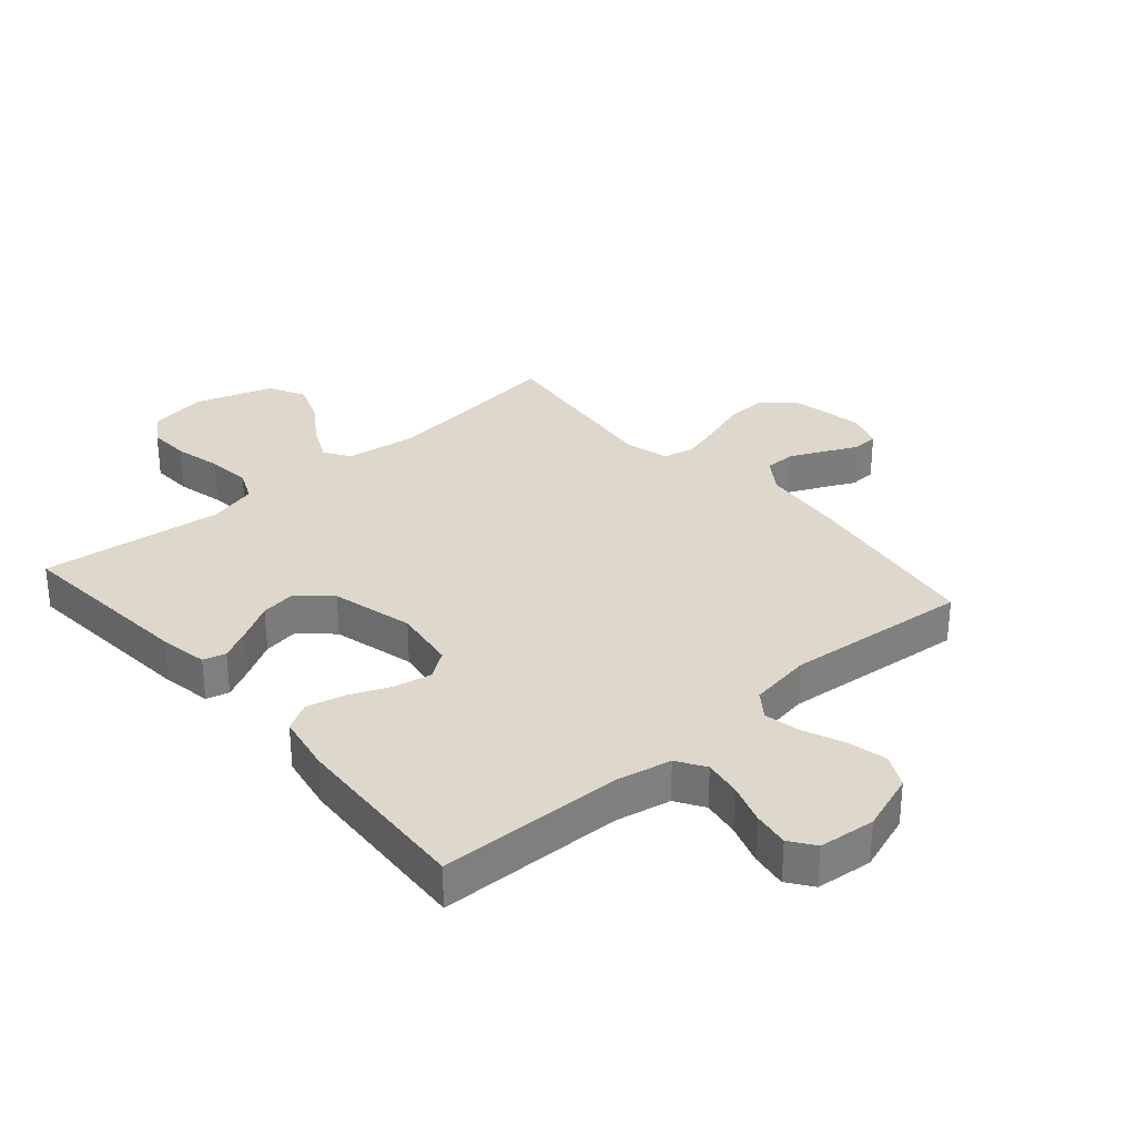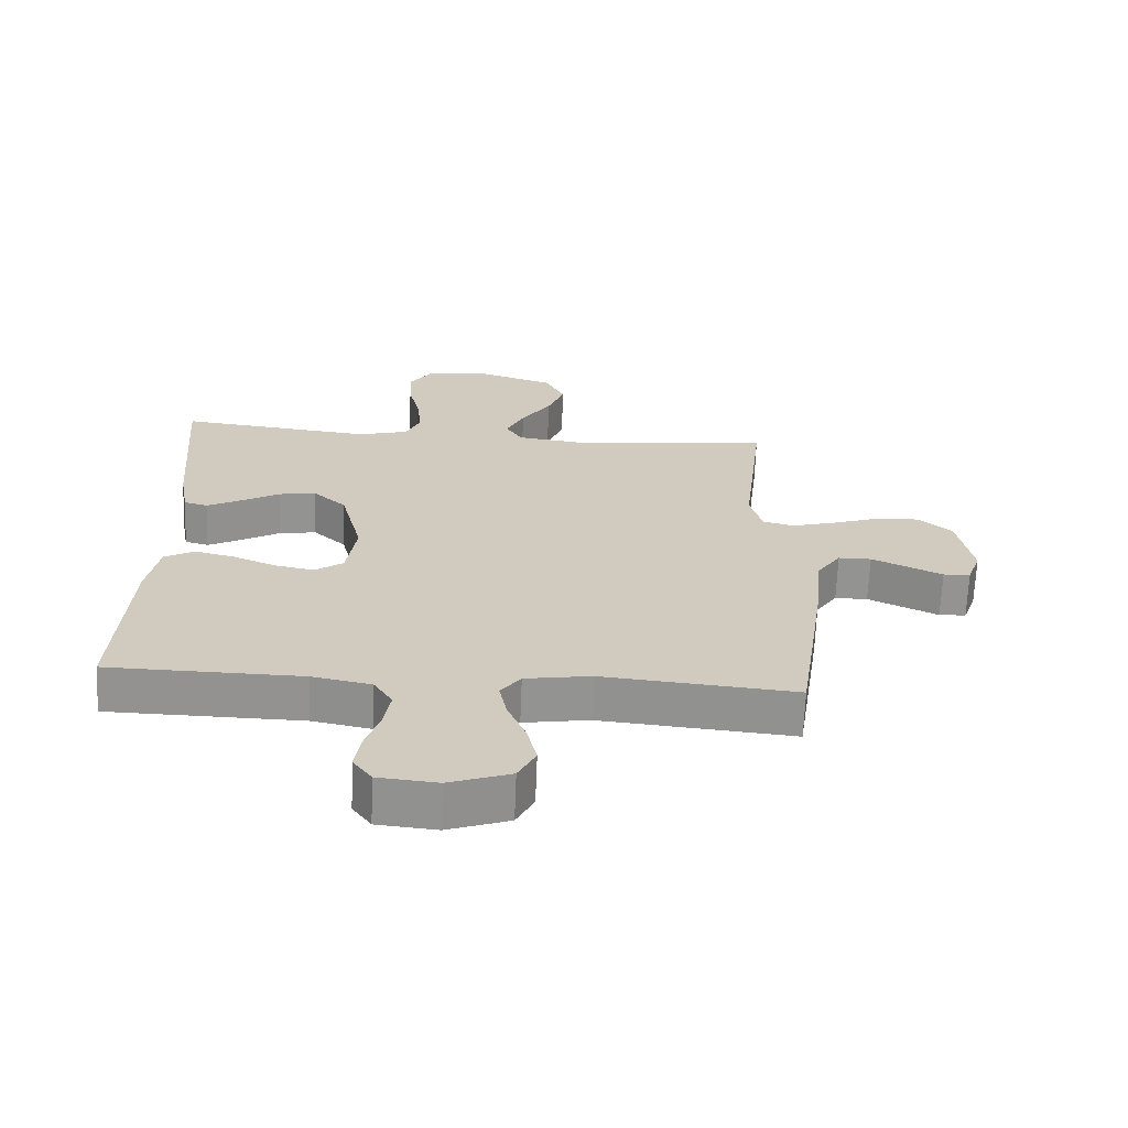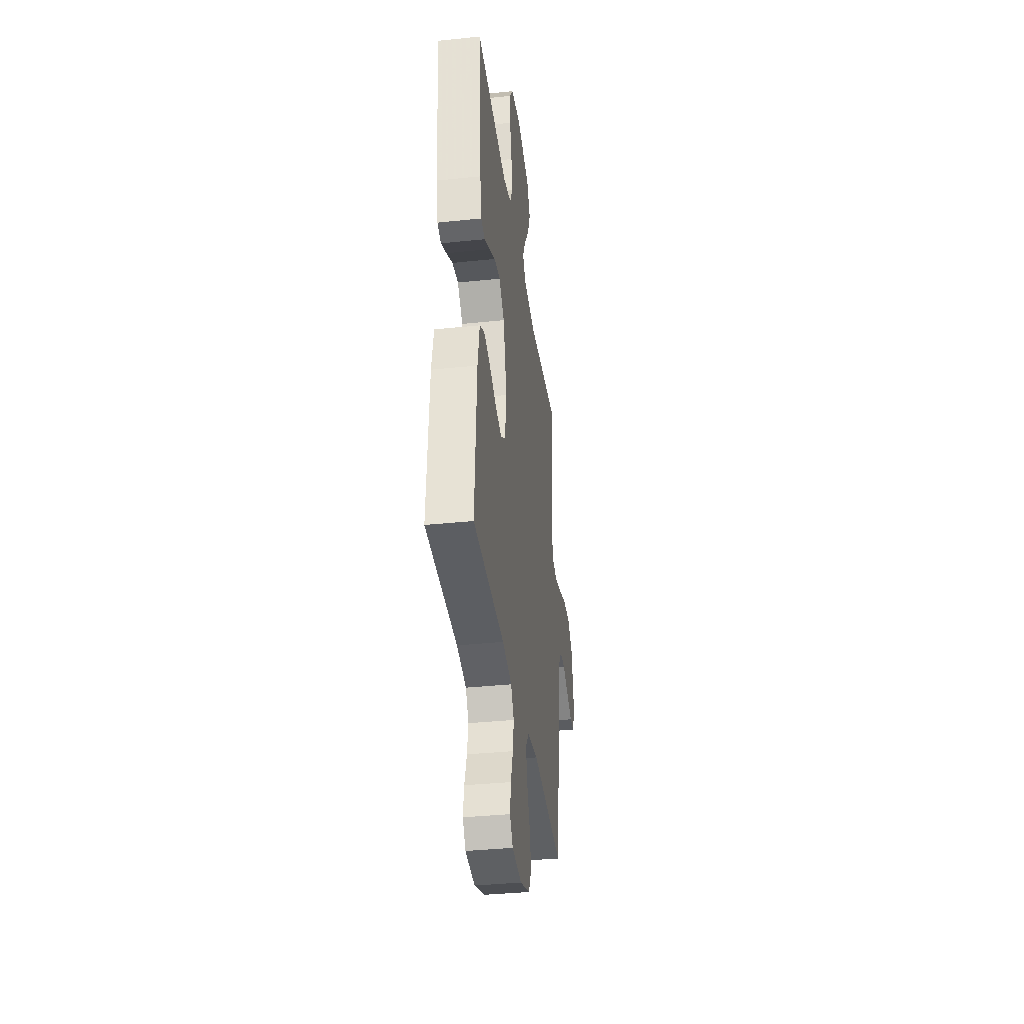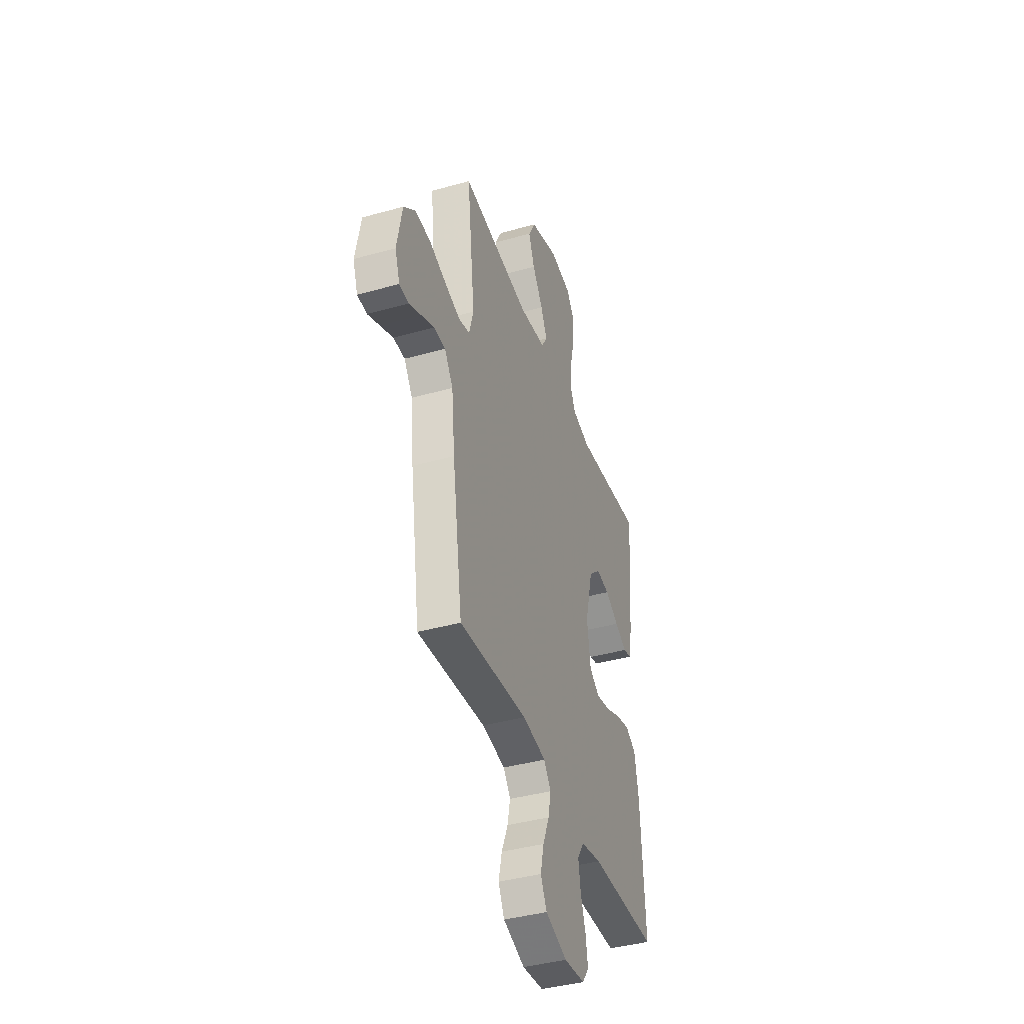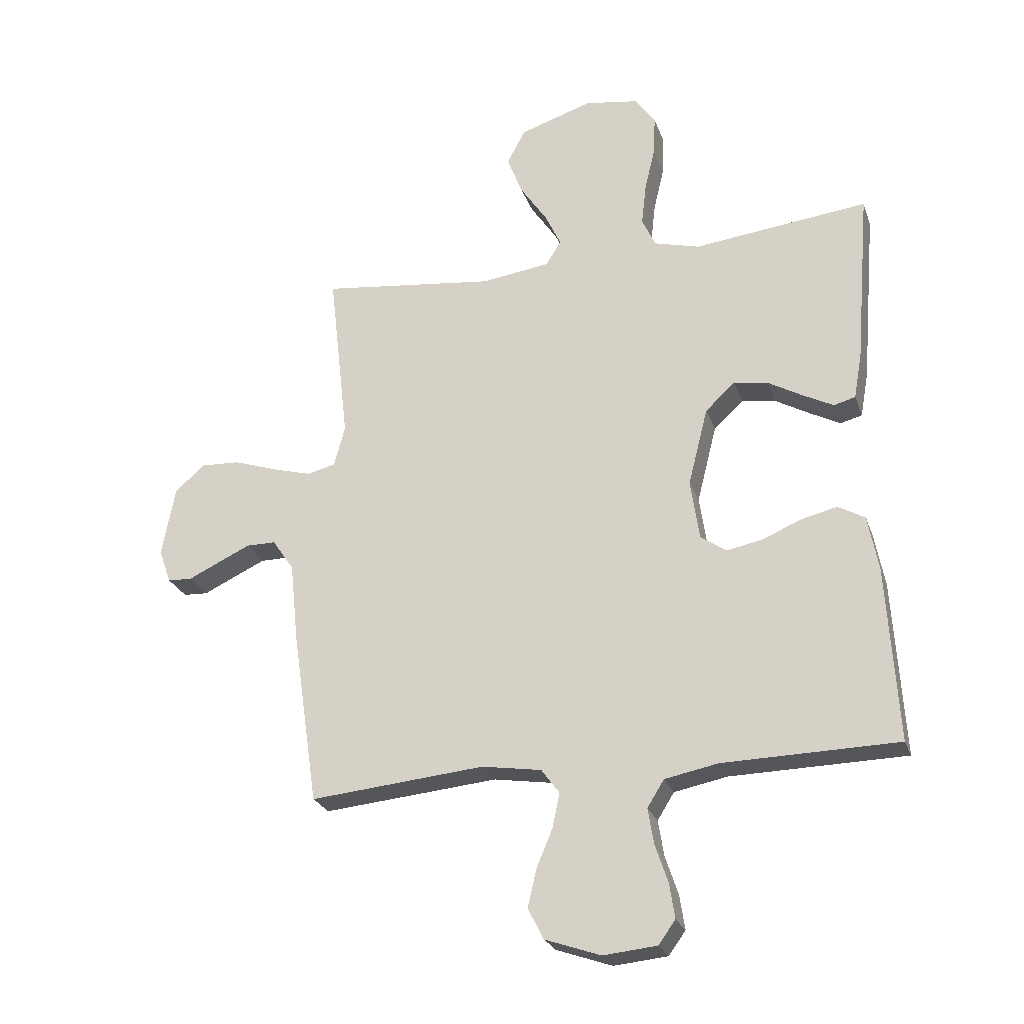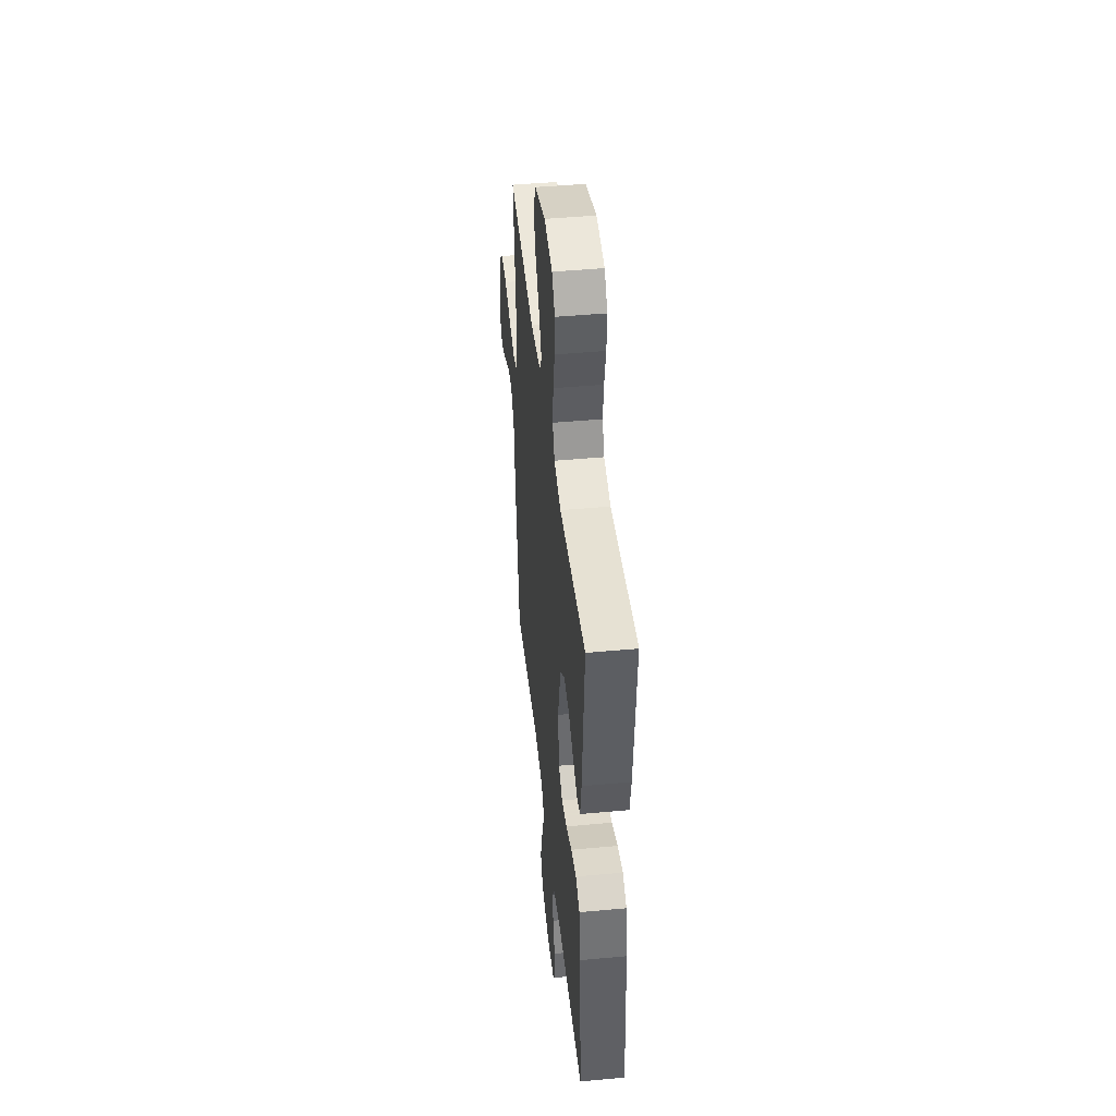
<metadata>
{"format":"obj","ext":"obj","renderer":"f3d","projection":"perspective","resolution":1024,"background":"white","views":[{"elev":31.3,"azim":139.0,"up":"+Y"},{"elev":-66.6,"azim":177.7,"up":"+Z"},{"elev":-36.7,"azim":97.7,"up":"+Z"},{"elev":-40.6,"azim":-71.1,"up":"+Z"},{"elev":-25.1,"azim":17.0,"up":"+Z"},{"elev":45.4,"azim":83.9,"up":"+Z"}]}
</metadata>
<code>
v 0.5 0.07 -0.5
v 0.2 0.07 -0.506
v 0.109 0.07 -0.524
v 0.08 0.07 -0.57
v 0.09 0.07 -0.631
v 0.112 0.07 -0.697
v 0.121 0.07 -0.756
v 0.092 0.07 -0.796
v 0 0.07 -0.805
v -0.095 0.07 -0.772
v -0.122 0.07 -0.719
v -0.107 0.07 -0.655
v -0.079 0.07 -0.588
v -0.067 0.07 -0.53
v -0.098 0.07 -0.488
v -0.2 0.07 -0.472
v -0.5 0.07 -0.5
v -0.544 0.07 -0.2
v -0.558 0.07 -0.064
v -0.595 0.07 -0.01
v -0.646 0.07 -0.01
v -0.702 0.07 -0.036
v -0.755 0.07 -0.061
v -0.797 0.07 -0.059
v -0.818 0.07 0
v -0.795 0.07 0.12
v -0.744 0.07 0.165
v -0.676 0.07 0.162
v -0.602 0.07 0.137
v -0.534 0.07 0.118
v -0.485 0.07 0.13
v -0.466 0.07 0.2
v -0.5 0.07 0.5
v -0.2 0.07 0.464
v -0.082 0.07 0.48
v -0.056 0.07 0.522
v -0.084 0.07 0.581
v -0.13 0.07 0.649
v -0.156 0.07 0.717
v -0.125 0.07 0.776
v 0 0.07 0.817
v 0.094 0.07 0.802
v 0.128 0.07 0.753
v 0.125 0.07 0.685
v 0.107 0.07 0.609
v 0.099 0.07 0.538
v 0.122 0.07 0.487
v 0.2 0.07 0.466
v 0.5 0.07 0.5
v 0.475 0.07 0.2
v 0.461 0.07 0.121
v 0.424 0.07 0.111
v 0.372 0.07 0.138
v 0.312 0.07 0.172
v 0.254 0.07 0.181
v 0.203 0.07 0.134
v 0.169 0.07 0
v 0.184 0.07 -0.103
v 0.228 0.07 -0.134
v 0.289 0.07 -0.122
v 0.356 0.07 -0.094
v 0.418 0.07 -0.079
v 0.464 0.07 -0.105
v 0.482 0.07 -0.2
v 0.5 0 -0.5
v 0.2 0 -0.506
v 0.109 0 -0.524
v 0.08 0 -0.57
v 0.09 0 -0.631
v 0.112 0 -0.697
v 0.121 0 -0.756
v 0.092 0 -0.796
v 0 0 -0.805
v -0.095 0 -0.772
v -0.122 0 -0.719
v -0.107 0 -0.655
v -0.079 0 -0.588
v -0.067 0 -0.53
v -0.098 0 -0.488
v -0.2 0 -0.472
v -0.5 0 -0.5
v -0.544 0 -0.2
v -0.558 0 -0.064
v -0.595 0 -0.01
v -0.646 0 -0.01
v -0.702 0 -0.036
v -0.755 0 -0.061
v -0.797 0 -0.059
v -0.818 0 0
v -0.795 0 0.12
v -0.744 0 0.165
v -0.676 0 0.162
v -0.602 0 0.137
v -0.534 0 0.118
v -0.485 0 0.13
v -0.466 0 0.2
v -0.5 0 0.5
v -0.2 0 0.464
v -0.082 0 0.48
v -0.056 0 0.522
v -0.084 0 0.581
v -0.13 0 0.649
v -0.156 0 0.717
v -0.125 0 0.776
v 0 0 0.817
v 0.094 0 0.802
v 0.128 0 0.753
v 0.125 0 0.685
v 0.107 0 0.609
v 0.099 0 0.538
v 0.122 0 0.487
v 0.2 0 0.466
v 0.5 0 0.5
v 0.475 0 0.2
v 0.461 0 0.121
v 0.424 0 0.111
v 0.372 0 0.138
v 0.312 0 0.172
v 0.254 0 0.181
v 0.203 0 0.134
v 0.169 0 0
v 0.184 0 -0.103
v 0.228 0 -0.134
v 0.289 0 -0.122
v 0.356 0 -0.094
v 0.418 0 -0.079
v 0.464 0 -0.105
v 0.482 0 -0.2
f 64 1 2
f 63 64 2
f 62 63 2
f 61 62 2
f 60 61 2
f 59 60 2 3
f 58 59 3 4
f 57 58 4
f 52 53 54
f 51 52 54
f 50 51 54
f 49 50 54
f 48 49 54
f 47 48 54 55
f 46 47 55 56
f 43 44 45
f 42 43 45
f 41 42 45
f 40 41 45
f 39 40 45
f 38 39 45
f 37 38 45
f 36 37 45 46
f 46 56 57
f 36 46 57
f 35 36 57
f 32 33 34
f 35 57 4
f 34 35 4
f 32 34 4
f 31 32 4
f 27 28 29
f 26 27 29
f 25 26 29
f 24 25 29
f 23 24 29
f 22 23 29
f 21 22 29 30
f 16 17 18 19
f 15 16 19 20
f 11 12 13
f 10 11 13
f 9 10 13
f 8 9 13
f 7 8 13
f 6 7 13
f 5 6 13
f 5 13 14
f 4 5 14 15
f 20 21 30 31
f 4 15 20 31
f 66 65 128
f 66 128 127
f 66 127 126
f 66 126 125
f 66 125 124
f 67 66 124 123
f 68 67 123 122
f 68 122 121
f 118 117 116
f 118 116 115
f 118 115 114
f 118 114 113
f 118 113 112
f 119 118 112 111
f 120 119 111 110
f 109 108 107
f 109 107 106
f 109 106 105
f 109 105 104
f 109 104 103
f 109 103 102
f 109 102 101
f 110 109 101 100
f 121 120 110
f 121 110 100
f 121 100 99
f 98 97 96
f 68 121 99
f 68 99 98
f 68 98 96
f 68 96 95
f 93 92 91
f 93 91 90
f 93 90 89
f 93 89 88
f 93 88 87
f 93 87 86
f 94 93 86 85
f 83 82 81 80
f 84 83 80 79
f 77 76 75
f 77 75 74
f 77 74 73
f 77 73 72
f 77 72 71
f 77 71 70
f 77 70 69
f 78 77 69
f 79 78 69 68
f 95 94 85 84
f 95 84 79 68
f 1 65 66 2
f 2 66 67 3
f 3 67 68 4
f 4 68 69 5
f 5 69 70 6
f 6 70 71 7
f 7 71 72 8
f 8 72 73 9
f 9 73 74 10
f 10 74 75 11
f 11 75 76 12
f 12 76 77 13
f 13 77 78 14
f 14 78 79 15
f 15 79 80 16
f 16 80 81 17
f 17 81 82 18
f 18 82 83 19
f 19 83 84 20
f 20 84 85 21
f 21 85 86 22
f 22 86 87 23
f 23 87 88 24
f 24 88 89 25
f 25 89 90 26
f 26 90 91 27
f 27 91 92 28
f 28 92 93 29
f 29 93 94 30
f 30 94 95 31
f 31 95 96 32
f 32 96 97 33
f 33 97 98 34
f 34 98 99 35
f 35 99 100 36
f 36 100 101 37
f 37 101 102 38
f 38 102 103 39
f 39 103 104 40
f 40 104 105 41
f 41 105 106 42
f 42 106 107 43
f 43 107 108 44
f 44 108 109 45
f 45 109 110 46
f 46 110 111 47
f 47 111 112 48
f 48 112 113 49
f 49 113 114 50
f 50 114 115 51
f 51 115 116 52
f 52 116 117 53
f 53 117 118 54
f 54 118 119 55
f 55 119 120 56
f 56 120 121 57
f 57 121 122 58
f 58 122 123 59
f 59 123 124 60
f 60 124 125 61
f 61 125 126 62
f 62 126 127 63
f 63 127 128 64
f 64 128 65 1

</code>
